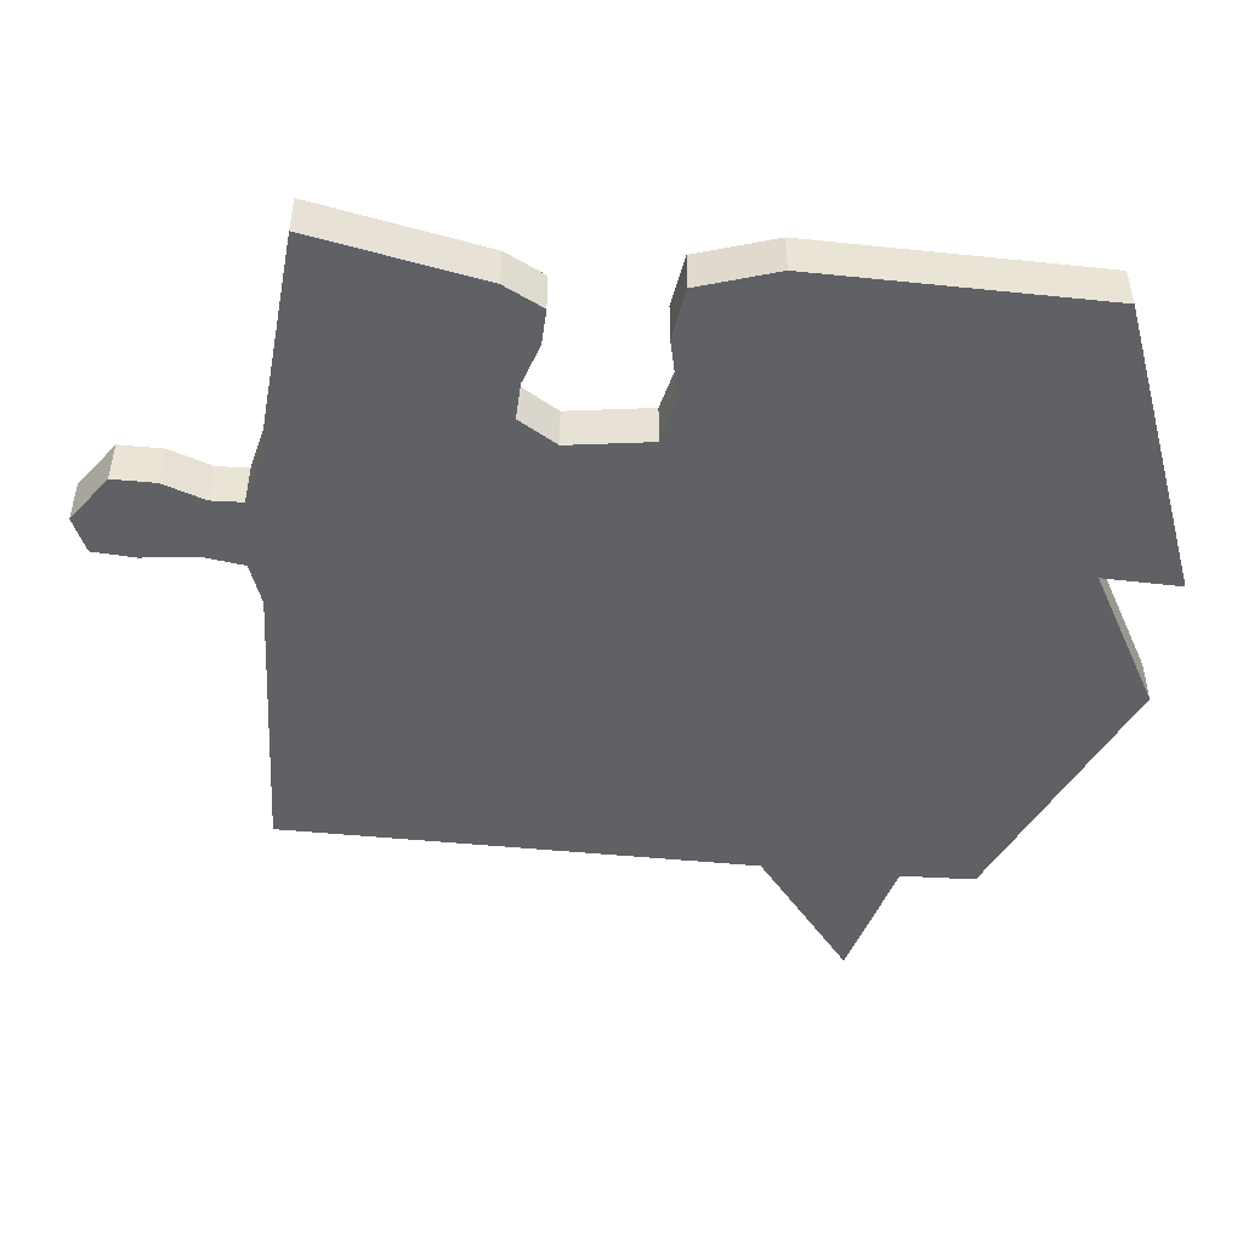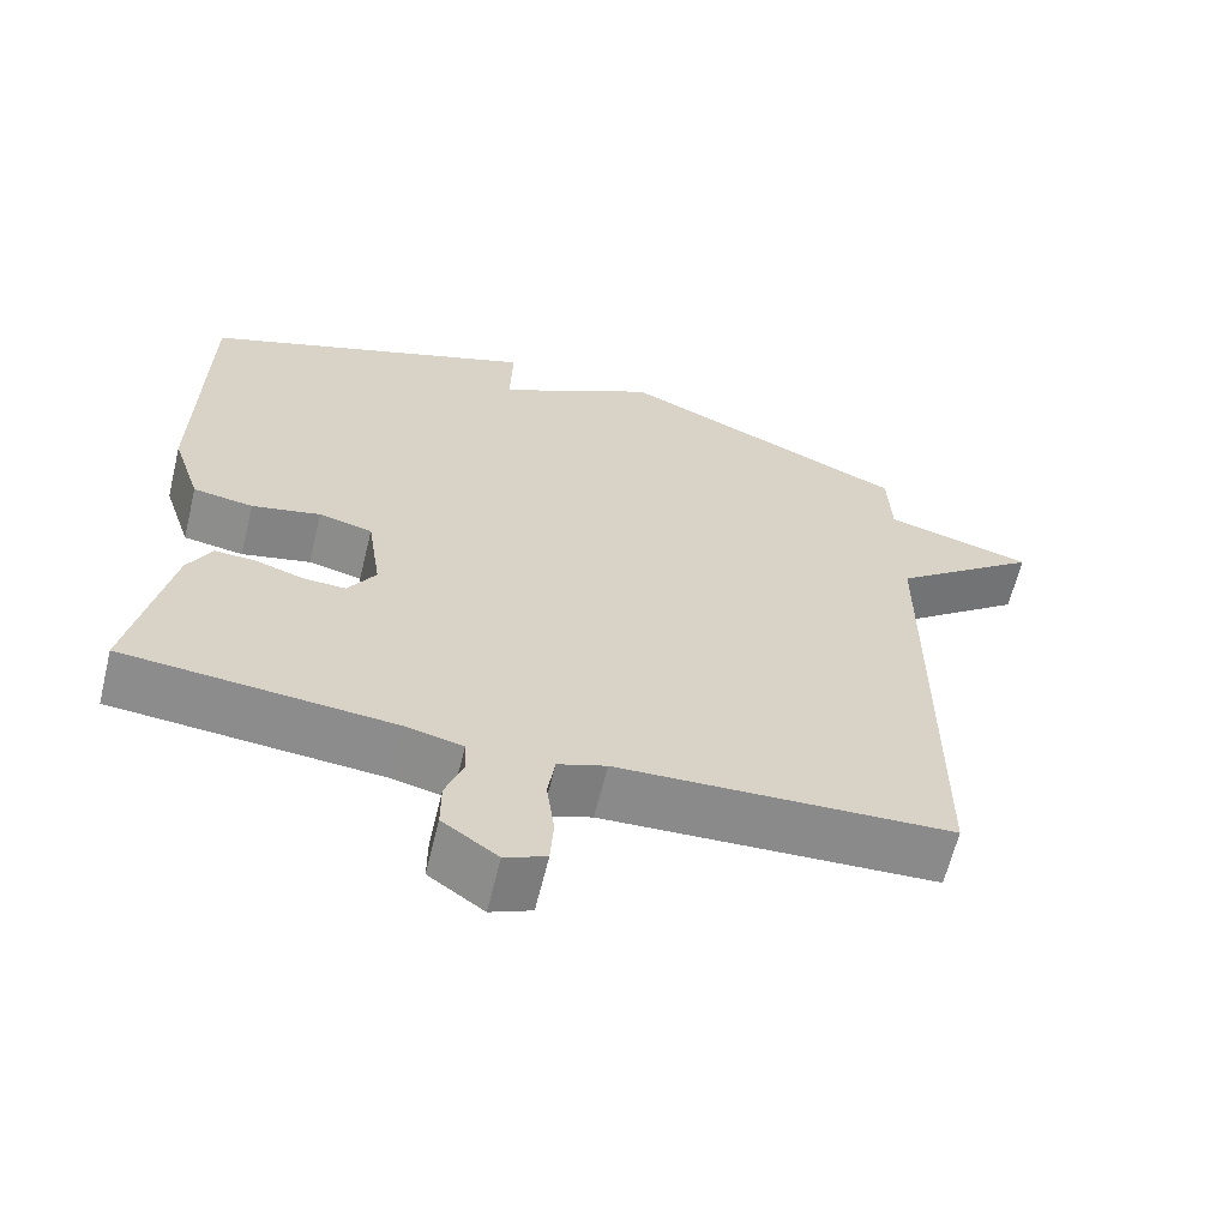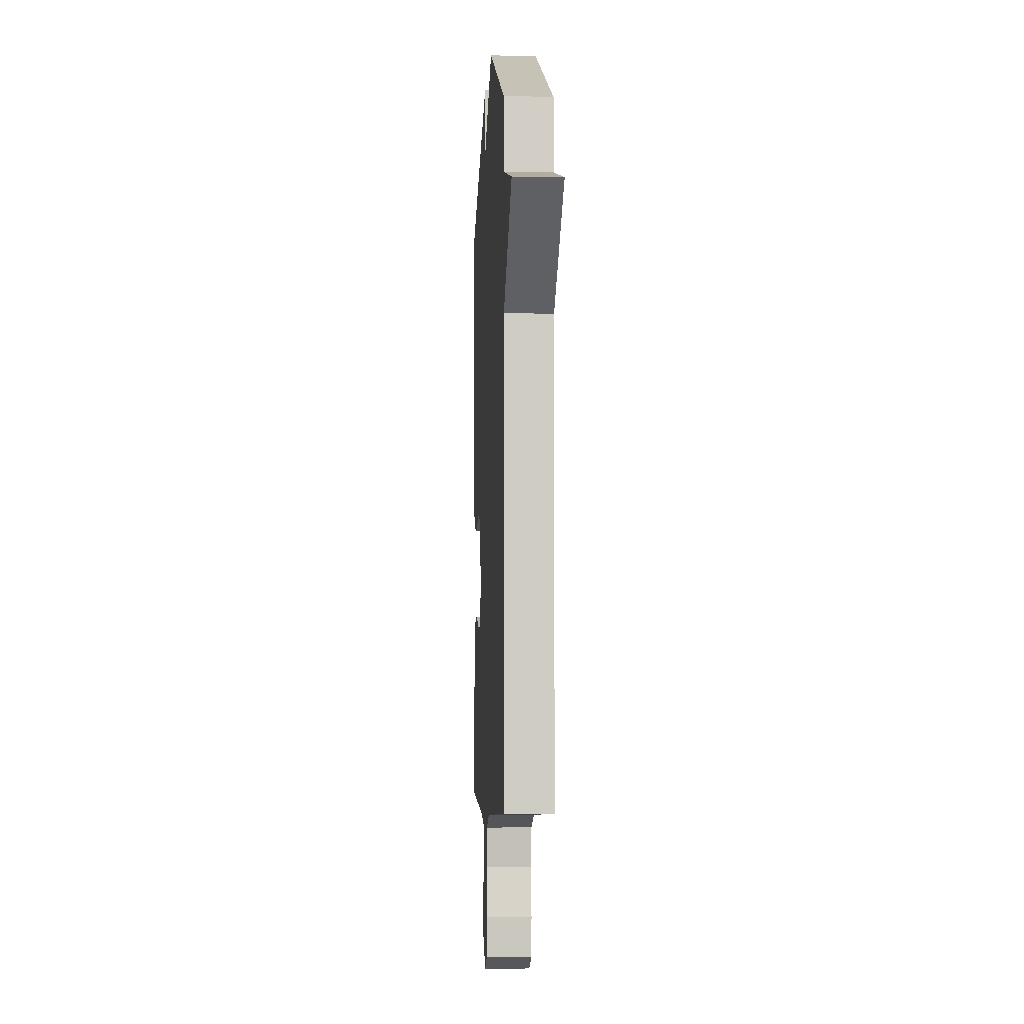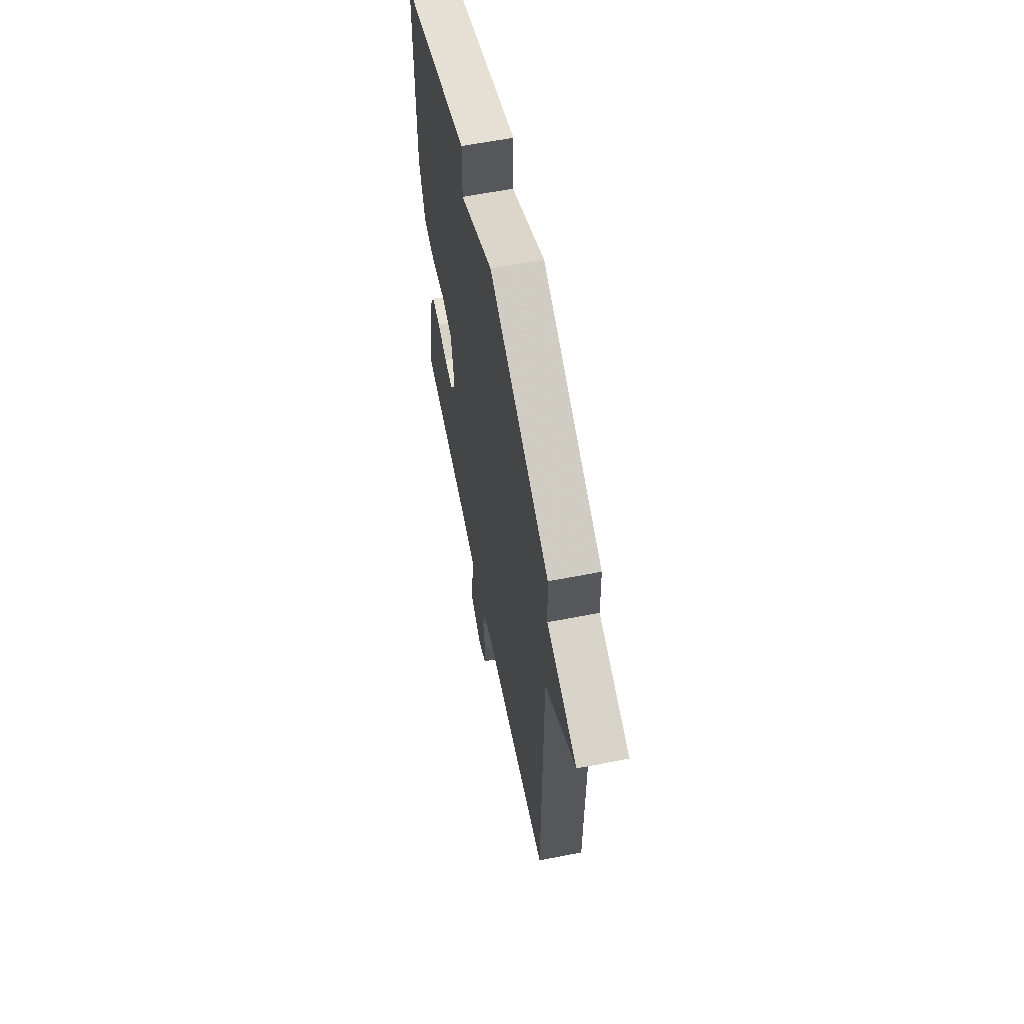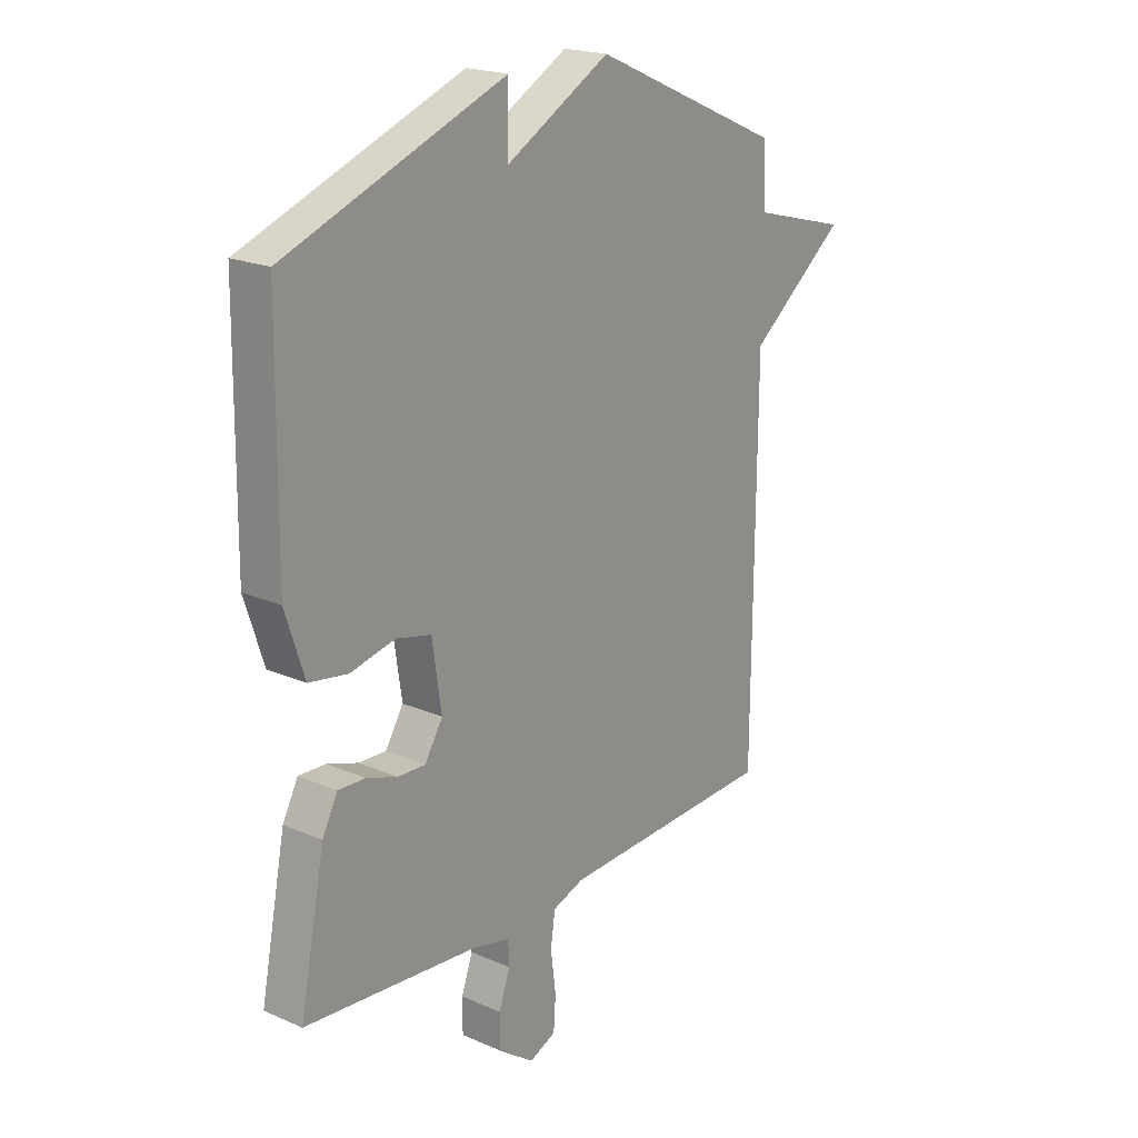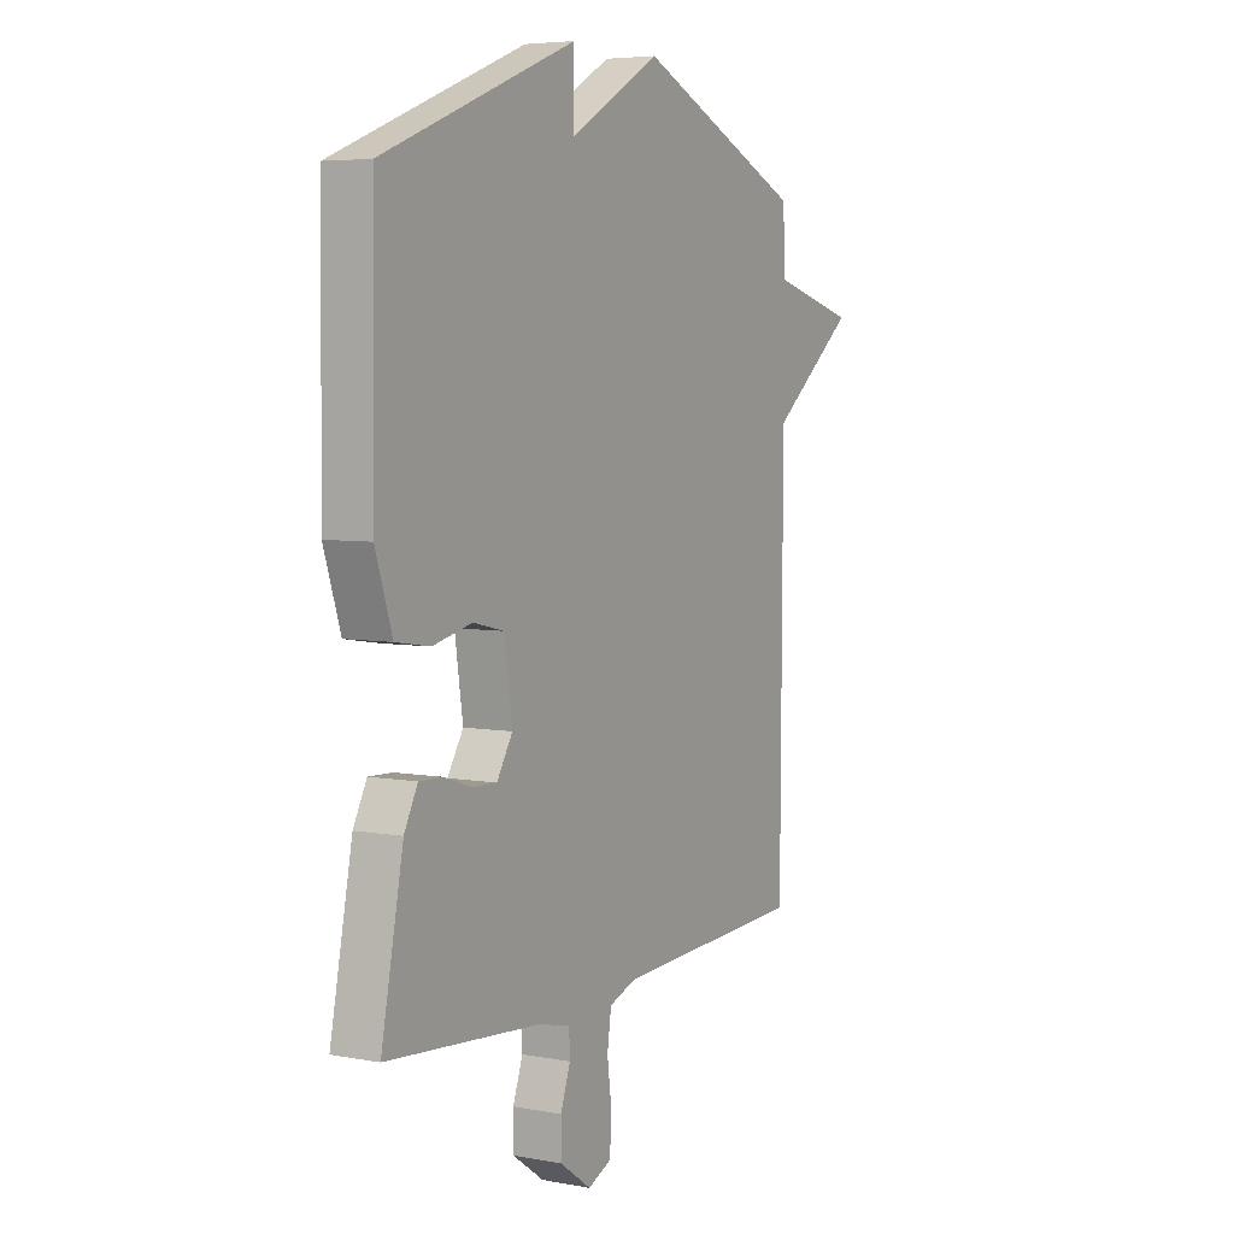
<metadata>
{"format":"obj","ext":"obj","renderer":"f3d","projection":"perspective","resolution":1024,"background":"white","views":[{"elev":-48.5,"azim":-95.9,"up":"+Y"},{"elev":-63.8,"azim":-13.8,"up":"+Z"},{"elev":-5.0,"azim":86.7,"up":"+Z"},{"elev":61.0,"azim":78.7,"up":"+Z"},{"elev":20.3,"azim":-51.4,"up":"+Z"},{"elev":5.5,"azim":-60.2,"up":"+Z"}]}
</metadata>
<code>
v 0.5 0.07 -0.5
v 0.078 0.07 -0.52
v 0.017 0.07 -0.542
v 0.008 0.07 -0.604
v 0.018 0.07 -0.681
v 0.014 0.07 -0.744
v -0.038 0.07 -0.767
v -0.108 0.07 -0.717
v -0.108 0.07 -0.654
v -0.086 0.07 -0.592
v -0.088 0.07 -0.546
v -0.161 0.07 -0.529
v -0.5 0.07 -0.5
v -0.451 0.07 -0.251
v -0.421 0.07 -0.193
v -0.368 0.07 -0.195
v -0.308 0.07 -0.215
v -0.254 0.07 -0.217
v -0.219 0.07 -0.16
v -0.237 0.07 -0.038
v -0.305 0.07 -0.022
v -0.392 0.07 -0.042
v -0.468 0.07 -0.03
v -0.505 0.07 0.084
v -0.5 0.07 0.5
v -0.072 0.07 0.666
v -0.075 0.07 0.551
v 0.128 0.07 0.666
v 0.5 0.07 0.5
v 0.504 0.07 0.391
v 0.692 0.07 0.34
v 0.504 0.07 0.191
v 0.5 0 -0.5
v 0.078 0 -0.52
v 0.017 0 -0.542
v 0.008 0 -0.604
v 0.018 0 -0.681
v 0.014 0 -0.744
v -0.038 0 -0.767
v -0.108 0 -0.717
v -0.108 0 -0.654
v -0.086 0 -0.592
v -0.088 0 -0.546
v -0.161 0 -0.529
v -0.5 0 -0.5
v -0.451 0 -0.251
v -0.421 0 -0.193
v -0.368 0 -0.195
v -0.308 0 -0.215
v -0.254 0 -0.217
v -0.219 0 -0.16
v -0.237 0 -0.038
v -0.305 0 -0.022
v -0.392 0 -0.042
v -0.468 0 -0.03
v -0.505 0 0.084
v -0.5 0 0.5
v -0.072 0 0.666
v -0.075 0 0.551
v 0.128 0 0.666
v 0.5 0 0.5
v 0.504 0 0.391
v 0.692 0 0.34
v 0.504 0 0.191
f 30 31 32
f 32 1 2
f 30 32 2
f 29 30 2
f 28 29 2
f 27 28 2
f 25 26 27
f 24 25 27
f 23 24 27
f 22 23 27
f 21 22 27
f 20 21 27
f 27 2 3
f 20 27 3
f 19 20 3
f 18 19 3 4
f 17 18 4 5
f 15 16 17
f 14 15 17
f 13 14 17
f 12 13 17
f 11 12 17
f 11 17 5
f 5 6 7
f 11 5 7
f 10 11 7
f 7 8 9 10
f 64 63 62
f 34 33 64
f 34 64 62
f 34 62 61
f 34 61 60
f 34 60 59
f 59 58 57
f 59 57 56
f 59 56 55
f 59 55 54
f 59 54 53
f 59 53 52
f 35 34 59
f 35 59 52
f 35 52 51
f 36 35 51 50
f 37 36 50 49
f 49 48 47
f 49 47 46
f 49 46 45
f 49 45 44
f 49 44 43
f 37 49 43
f 39 38 37
f 39 37 43
f 39 43 42
f 42 41 40 39
f 1 33 34 2
f 2 34 35 3
f 3 35 36 4
f 4 36 37 5
f 5 37 38 6
f 6 38 39 7
f 7 39 40 8
f 8 40 41 9
f 9 41 42 10
f 10 42 43 11
f 11 43 44 12
f 12 44 45 13
f 13 45 46 14
f 14 46 47 15
f 15 47 48 16
f 16 48 49 17
f 17 49 50 18
f 18 50 51 19
f 19 51 52 20
f 20 52 53 21
f 21 53 54 22
f 22 54 55 23
f 23 55 56 24
f 24 56 57 25
f 25 57 58 26
f 26 58 59 27
f 27 59 60 28
f 28 60 61 29
f 29 61 62 30
f 30 62 63 31
f 31 63 64 32
f 32 64 33 1

</code>
